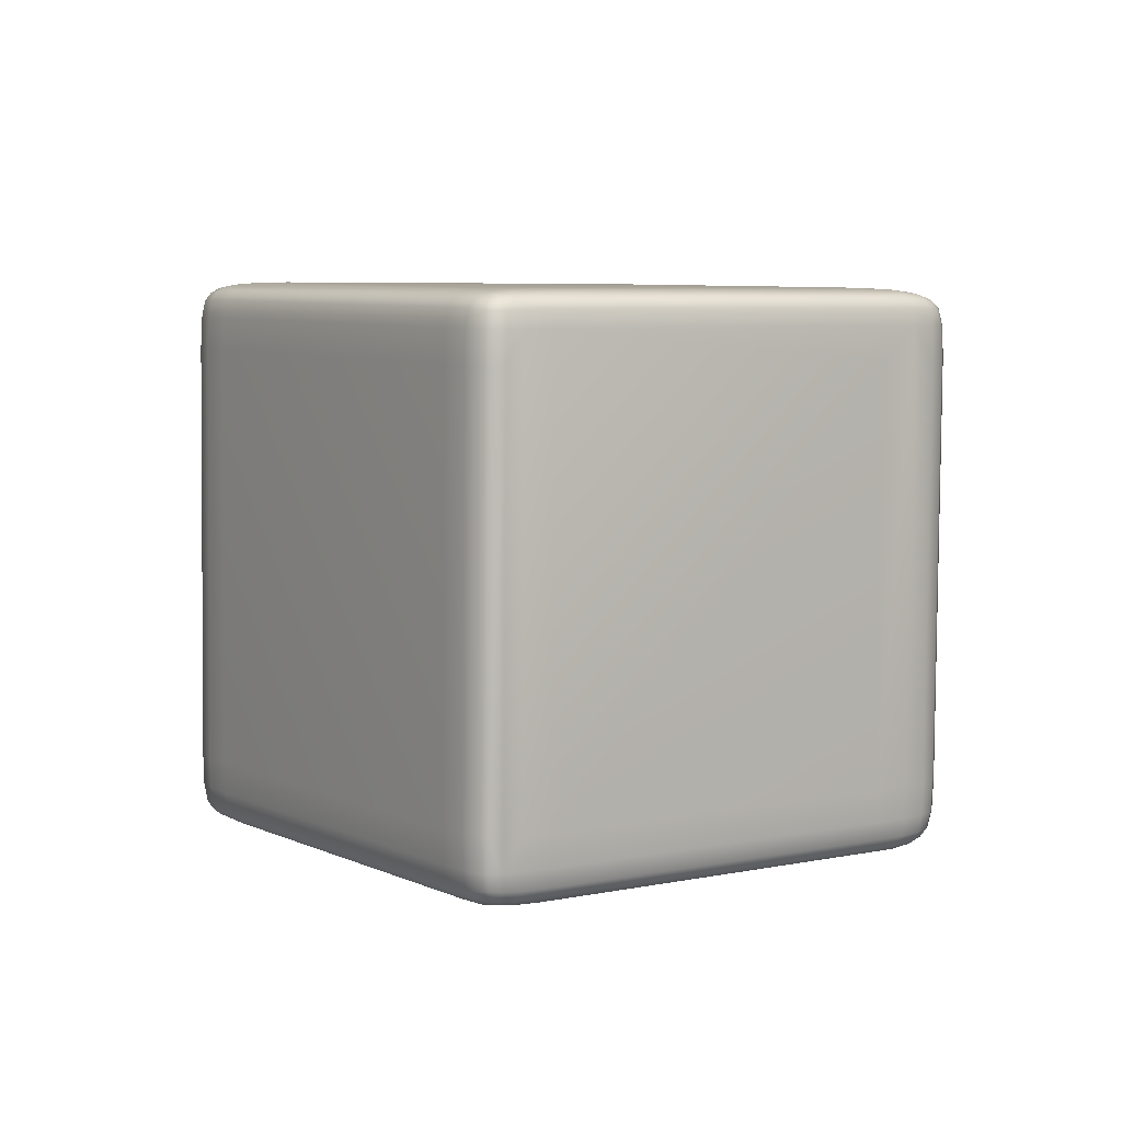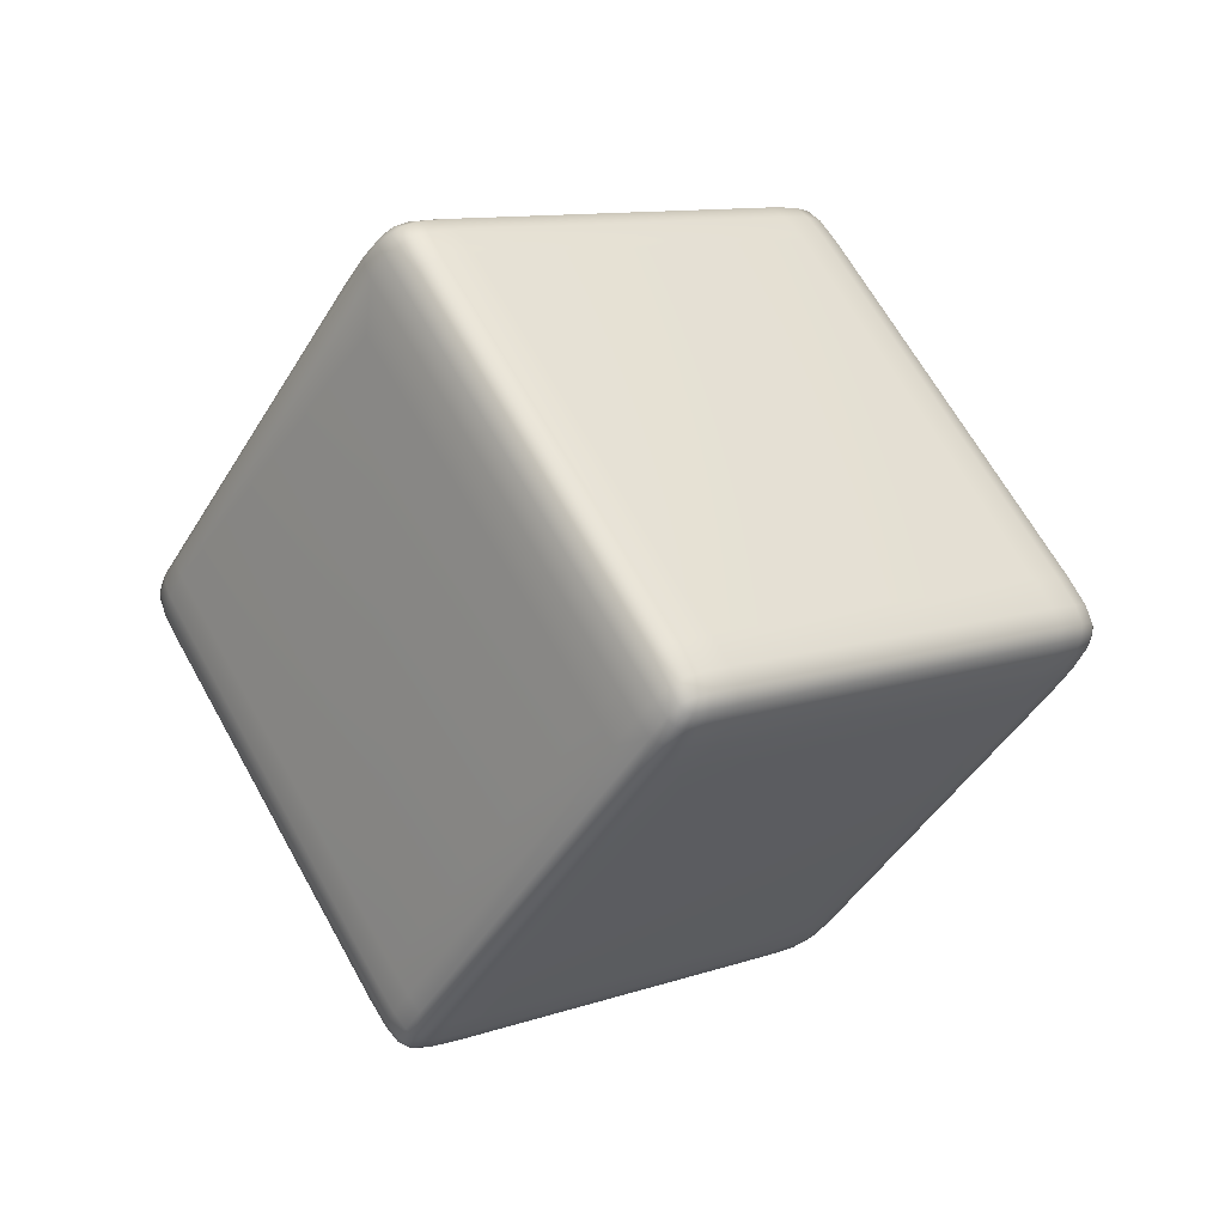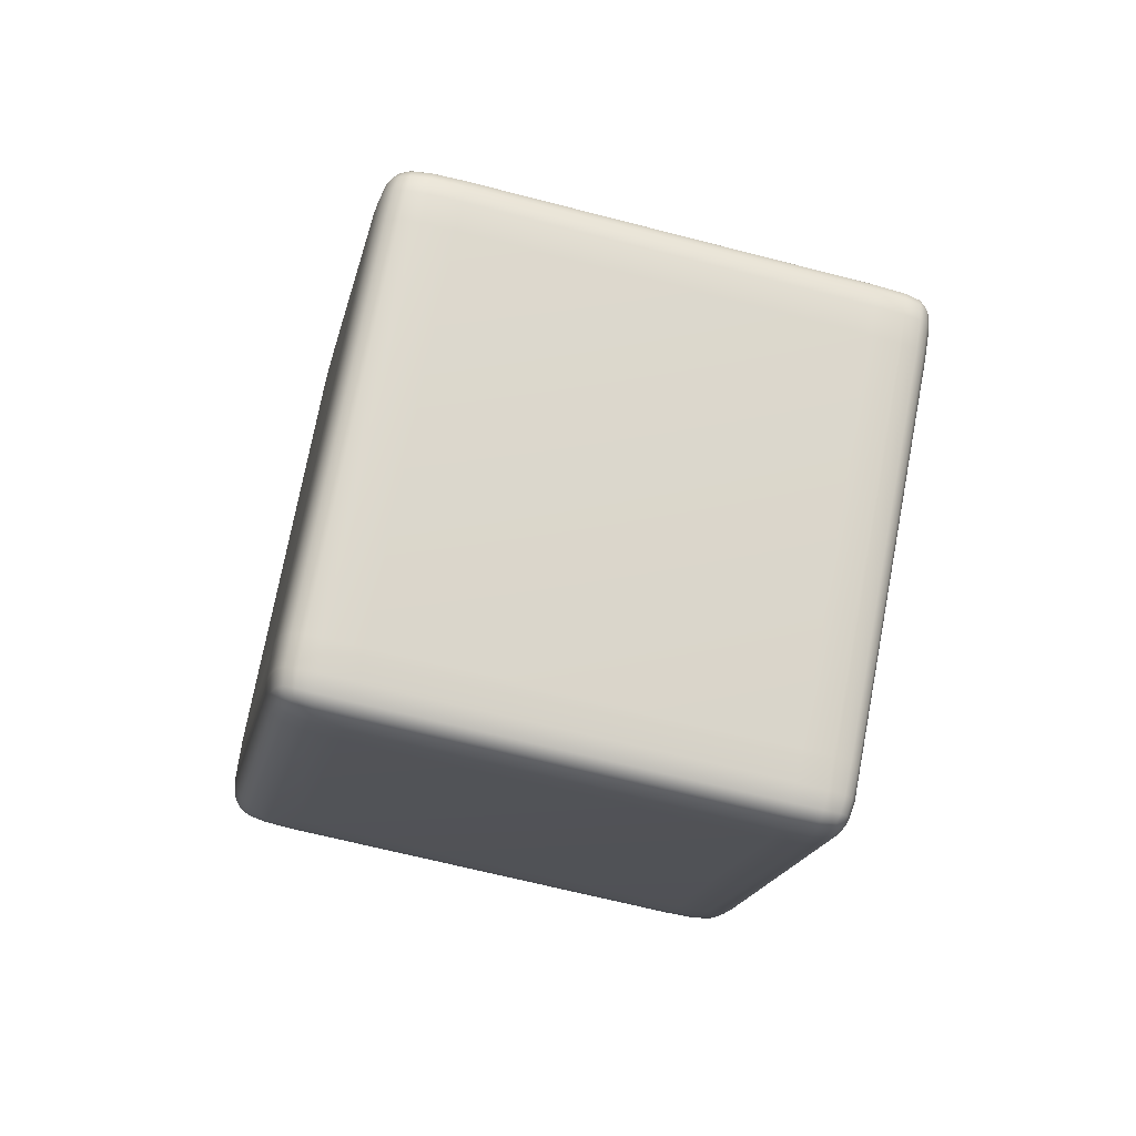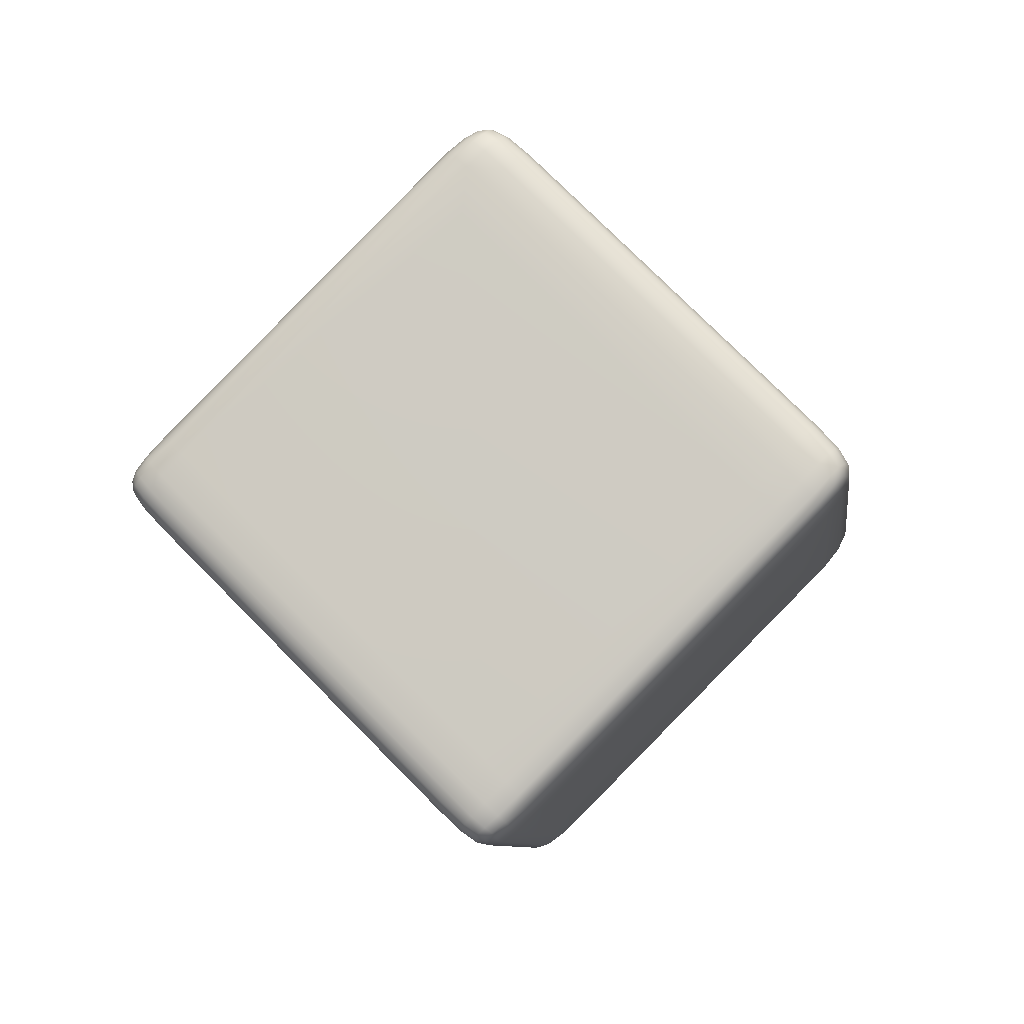
<metadata>
{"format":"obj","ext":"obj","renderer":"f3d","projection":"perspective","resolution":1024,"background":"white","views":[{"elev":66.0,"azim":-144.2,"up":"+Y"},{"elev":9.8,"azim":-87.7,"up":"+Z"},{"elev":-62.6,"azim":120.0,"up":"+Z"},{"elev":-8.0,"azim":-128.0,"up":"+Z"}]}
</metadata>
<code>
o RoundedCube
v -0.2355 0.3021 -0.6572
v -0.2944 0.3205 -0.6747
v -0.2754 0.3402 -0.6557
v -0.3849 0.2757 0.6126
v -0.761 -0.1005 0.08073
v -0.3671 0.2487 0.6191
v -0.3874 0.2965 0.5997
v -0.3552 0.3045 0.6502
v -0.3577 0.3244 0.6374
v -0.3373 0.2782 0.6568
v -0.2552 0.2824 -0.6765
v -0.2701 0.2675 -0.6803
v -0.1782 -0.771 0.01485
v -0.1484 -0.7906 0.01056
v -0.1351 -0.7807 0.03844
v -0.3374 0.3398 0.6534
v -0.3347 0.3222 0.6657
v -0.3185 0.3365 0.6645
v -0.3243 0.3463 0.6549
v -0.3168 0.2981 0.6728
v -0.2997 0.3147 0.6715
v -0.356 0.3511 -0.5249
v 0.07838 0.7809 0.007398
v -0.3269 0.3779 -0.5644
v 0.2524 -0.2551 -0.6803
v -0.2225 -0.73 0.01629
v -0.2104 -0.7179 0.04634
v -0.733 -0.1954 0.04634
v -0.2998 0.2378 0.659
v -0.2792 0.2584 0.6752
v -0.2618 0.2758 0.6739
v 0.7152 0.2077 0.05214
v 0.7305 0.1365 0.09172
v 0.7574 0.1638 0.05115
v -0.2056 0.332 -0.6178
v 0.693 0.1856 -0.08584
v 0.3169 -0.1906 -0.6178
v 0.7352 0.1413 -0.08441
v 0.3591 -0.2348 -0.6163
v -0.1658 -0.7594 0.04437
v -0.3295 0.2081 0.6213
v 0.7677 0.09069 -0.07151
v 0.3825 -0.2643 -0.612
v 0.7587 0.1118 -0.08011
v -0.7056 -0.168 0.08936
v 0.7963 0.1565 0.003429
v 0.7956 0.1535 -0.0143
v 0.7746 0.1819 -0.01676
v -0.1073 -0.7541 0.08073
v -0.08308 -0.7601 0.06779
v 0.293 -0.3839 0.5997
v 0.1977 0.7353 -0.04451
v 0.1705 0.7081 -0.08584
v 0.1304 0.7462 -0.08441
v 0.1576 0.7732 -0.04323
v -0.1265 -0.795 0.000141
v -0.3319 0.3453 -0.6609
v -0.3339 0.3618 -0.6289
v -0.3171 0.365 -0.6425
v -0.7432 -0.1274 0.0872
v 0.2128 0.7504 0.002672
v 0.2107 0.7483 -0.01758
v 0.1708 0.7857 -0.01676
v 0.1731 0.7876 0.002861
v -0.3476 0.3419 -0.6494
v -0.368 0.3277 -0.6278
v -0.7451 -0.2075 0.01629
v 0.1489 0.804 0.003429
v 0.1461 0.803 -0.0143
v 0.13 0.8072 -0.007645
v 0.1359 0.8064 0.004196
v 0.1324 0.792 -0.03939
v 0.1151 0.7973 -0.03127
v -0.3499 0.3273 -0.6591
v -0.7635 -0.07966 0.06779
v -0.3547 0.3478 -0.605
v -0.1114 -0.7863 0.02613
v 0.105 0.7655 -0.08011
v 0.08726 0.7711 -0.07151
v 0.7807 0.1351 0.04817
v 0.7646 0.0876 0.08123
v 0.7903 0.1155 0.04166
v 0.7851 0.1394 -0.03939
v 0.8028 0.1344 -0.007645
v 0.7936 0.1188 -0.03127
v -0.7022 0.004935 -0.03537
v -0.3838 0.321 -0.5657
v -0.7752 -0.07951 -0.05192
v -0.7449 -0.06109 -0.1123
v -0.7767 -0.09452 -0.06439
v 0.04945 0.7542 0.04694
v -0.3261 0.3811 0.4965
v -0.3296 0.3729 0.5844
v 0.3207 -0.3834 -0.5657
v 0.3261 -0.3663 -0.6278
v 0.3472 -0.354 -0.605
v 0.6881 0.1806 0.09288
v -0.1383 -0.7322 0.0872
v -0.7932 -0.116 -0.03218
v -0.7929 -0.1034 -0.01964
v 0.2378 -0.3561 0.6191
v -0.1831 -0.6906 0.08936
v -0.262 0.4219 0.5707
v 0.06894 0.7667 0.06957
v -0.31 0.3857 0.606
v -0.2949 0.3872 0.6169
v -0.397 0.3008 -0.5893
v -0.3151 0.3621 0.644
v -0.3296 0.3599 0.6355
v -0.3496 0.3461 0.6167
v -0.3001 0.3595 -0.6511
v -0.3171 0.3398 -0.6694
v -0.3791 0.3187 0.5781
v 0.2995 -0.3956 -0.5893
v 0.2816 -0.3954 -0.6018
v -0.2711 0.3894 -0.612
v 0.3173 -0.3777 0.5781
v 0.3445 -0.3479 0.6167
v 0.3208 -0.3541 0.6374
v 0.3454 -0.3587 0.5448
v 0.3722 -0.3289 0.5844
v 0.3354 -0.3331 0.6534
v 0.3573 -0.3271 0.6355
v 0.3577 -0.3107 0.644
v 0.3409 -0.3189 0.6549
v 0.384 -0.3083 0.606
v 0.3836 -0.2913 0.6169
v -0.7821 -0.08641 0.005009
v -0.7351 -0.03035 0.01288
v -0.7627 -0.06014 -0.02806
v -0.7552 -0.05742 0.04622
v -0.7994 -0.1222 0.000141
v -0.7899 -0.1078 0.02613
v 0.4078 -0.2963 0.5364
v 0.4192 -0.2758 0.5591
v 0.4184 -0.2585 0.5707
v 0.7537 0.04956 -0.03253
v 0.3511 -0.356 -0.5249
v 0.3775 -0.3266 -0.5644
v 0.3229 -0.3455 -0.6591
v 0.3059 -0.3363 -0.6668
v 0.3182 -0.3216 -0.6727
v 0.7666 0.07151 -0.05718
v 0.3904 -0.3046 -0.5891
v 0.3811 -0.3261 0.4965
v -0.3292 0.3258 -0.6727
v 0.07014 0.7679 -0.05718
v -0.2416 0.296 0.6593
v -0.2804 0.3345 0.6574
v -0.2155 0.3221 0.6295
v -0.2552 0.3604 0.6281
v -0.3086 0.3058 -0.6784
v -0.7877 -0.1281 0.03844
v -0.782 -0.1671 0.01485
v -0.7704 -0.1548 0.04437
v -0.3018 0.3551 0.6518
v -0.2792 0.3804 0.6241
v 0.2688 -0.378 0.6126
v -0.2205 0.3953 0.5812
v 0.1008 0.7613 0.08822
v -0.2889 0.395 -0.6034
v 0.7717 0.1789 0.02352
v 0.793 0.1509 0.02208
v -0.2457 0.3701 -0.6163
v -0.7979 -0.141 0.01056
v -0.7967 -0.1416 -0.01169
v -0.1806 0.357 0.5824
v 0.3915 -0.2854 -0.6034
v 0.3094 -0.2834 -0.6747
v 0.2947 -0.2975 -0.6784
v -0.7188 -0.103 -0.1235
v -0.6806 -0.143 -0.1247
v -0.7138 -0.1762 -0.07523
v -0.7518 -0.1362 -0.07423
v 0.3525 -0.2931 -0.6511
v 0.3292 -0.2644 -0.6557
v -0.08808 -0.7805 0.005009
v -0.3924 0.2681 -0.6092
v -0.7708 -0.1112 -0.07122
v -0.7975 -0.127 -0.01431
v -0.7889 -0.132 -0.03708
v -0.7721 -0.1571 -0.03788
v -0.7815 -0.167 -0.009756
v -0.3373 0.3332 -0.665
v -0.7348 -0.1972 -0.03815
v -0.7447 -0.2071 -0.009111
v 0.2434 -0.2641 0.6752
v -0.2222 -0.7297 -0.009111
v -0.7299 -0.02512 -0.07623
v -0.1472 -0.7409 -0.07423
v -0.08486 -0.7317 -0.1197
v -0.1182 -0.7639 -0.07122
v 0.3086 -0.3663 -0.6396
v -0.06451 -0.7415 -0.1123
v 0.2673 -0.2402 -0.6765
v 0.287 -0.2205 -0.6572
v 0.2613 -0.3856 -0.6092
v 0.193 -0.3144 0.6213
v 0.3409 -0.3275 -0.6609
v 0.3278 -0.332 -0.665
v 0.1118 0.794 0.04166
v 0.3393 -0.345 -0.6494
v -0.03069 -0.7348 0.01288
v -0.05879 -0.7538 0.04622
v -0.08119 -0.7736 -0.05192
v -0.1204 -0.7889 -0.03218
v -0.09819 -0.773 -0.06439
v -0.06082 -0.762 -0.02806
v 0.3234 -0.2693 0.6574
v 0.2608 -0.2467 0.6739
v 0.3036 -0.2886 0.6715
v 0.7202 0.2128 -0.04451
v 0.7332 0.2257 -0.01758
v -0.1913 -0.6988 -0.07523
v -0.1581 -0.6655 -0.1247
v 0.7354 0.2279 0.002672
v 0.7764 0.1842 0.002861
v 0.7622 0.1686 -0.04323
v 0.2076 0.7452 0.02399
v 0.1927 0.7303 0.05214
v -0.3727 0.2431 -0.613
v -0.3345 0.2031 -0.6142
v 0.3614 -0.3135 -0.6425
v 0.2228 -0.2847 0.659
v 0.2673 -0.3264 0.6568
v -0.3699 0.3122 -0.6396
v 0.3602 -0.3322 -0.6289
v -0.106 -0.7903 -0.01964
v 0.2975 -0.3482 0.6502
v 0.287 -0.3057 0.6728
v -0.1682 -0.761 -0.03788
v -0.2122 -0.7197 -0.03815
v 0.2169 -0.2906 -0.6525
v 0.28 -0.3127 -0.6718
v 0.2608 -0.3329 -0.6512
v 0.3324 -0.3097 -0.6694
v -0.1782 -0.7703 -0.009756
v 0.237 -0.2705 -0.6735
v 0.3148 -0.3273 0.6657
v 0.289 -0.3566 -0.6471
v 0.2322 -0.3618 -0.613
v 0.7539 0.04979 0.04694
v 0.7272 0.02007 0.007043
v 0.4083 -0.2385 0.5777
v 0.3843 -0.2096 0.5812
v 0.7654 0.07031 0.06957
v -0.02546 -0.7296 -0.07623
v 0.3289 -0.3109 0.6645
v 0.004935 -0.7022 -0.03537
v 0.1256 0.7414 0.09172
v 0.1881 -0.3194 -0.6142
v -0.1492 -0.789 -0.01169
v -0.1394 -0.7815 -0.03708
v -0.1323 -0.7921 -0.01431
v 0.09868 0.7944 -0.01718
v 0.1156 0.8051 0.00576
v 0.1282 0.8054 0.01704
v 0.09724 0.793 0.0301
v -0.2855 0.2521 -0.6735
v -0.3238 0.2911 -0.6718
v -0.3056 0.232 -0.6525
v -0.3439 0.2717 -0.6512
v -0.3436 0.3133 -0.6668
v -0.3636 0.296 -0.6471
v 0.307 -0.2005 0.6295
v 0.3494 -0.2442 0.6281
v 0.7802 0.07906 0.007398
v 0.7913 0.09892 0.0301
v 0.801 0.1326 0.01704
v 0.8026 0.1182 0.00576
v 0.801 0.1413 0.004196
v 0.7927 0.1004 -0.01718
v 0.1528 0.7684 0.05115
v 0.1281 0.7877 0.04817
v 0.1435 0.8004 0.02208
v 0.1679 0.7828 0.02352
v -0.04666 -0.7417 -0.09982
v 0.3735 -0.2722 0.6241
v 0.3477 -0.2944 0.6518
f 1 2 3
f 4 5 6
f 7 4 8
f 7 8 9
f 8 4 6
f 8 6 10
f 2 11 12
f 13 14 15
f 16 17 18
f 16 18 19
f 18 17 20
f 18 20 21
f 20 17 8
f 20 8 10
f 8 17 16
f 8 16 9
f 1 11 2
f 22 23 24
f 12 11 25
f 26 27 28
f 29 30 20
f 29 20 10
f 20 30 31
f 20 31 21
f 32 33 34
f 35 36 37
f 36 38 39
f 13 15 40
f 6 41 29
f 6 29 10
f 42 43 44
f 27 45 28
f 38 44 39
f 46 47 48
f 44 43 39
f 49 50 51
f 52 53 54
f 52 54 55
f 53 36 35
f 15 14 56
f 57 58 59
f 45 6 60
f 61 62 63
f 61 63 64
f 63 62 52
f 63 52 55
f 58 65 66
f 67 26 28
f 68 69 70
f 68 70 71
f 70 69 72
f 70 72 73
f 72 69 63
f 72 63 55
f 63 69 68
f 63 68 64
f 66 65 74
f 75 4 7
f 58 66 76
f 15 56 77
f 54 78 72
f 54 72 55
f 72 78 79
f 72 79 73
f 80 81 82
f 83 84 85
f 86 22 87
f 88 89 90
f 91 92 93
f 94 95 96
f 32 97 33
f 15 49 98
f 99 100 88
f 101 102 98
f 103 104 105
f 103 105 106
f 105 104 91
f 105 91 93
f 99 88 90
f 88 107 89
f 108 109 16
f 108 16 19
f 16 109 110
f 16 110 9
f 110 109 105
f 110 105 93
f 105 109 108
f 105 108 106
f 111 57 59
f 6 5 60
f 111 112 57
f 15 98 40
f 93 113 110
f 95 114 115
f 110 113 7
f 110 7 9
f 2 112 111
f 116 78 54
f 51 117 118
f 51 118 119
f 118 117 120
f 118 120 121
f 2 111 3
f 50 49 15
f 122 123 124
f 122 124 125
f 124 123 126
f 124 126 127
f 126 123 118
f 126 118 121
f 118 123 122
f 118 122 119
f 128 129 130
f 92 86 93
f 128 131 129
f 128 132 133
f 134 135 126
f 134 126 121
f 126 135 136
f 126 136 127
f 137 138 139
f 140 141 142
f 42 143 144
f 50 15 77
f 120 145 134
f 120 134 121
f 143 137 139
f 128 100 132
f 146 112 2
f 23 147 24
f 31 148 149
f 31 149 21
f 149 148 150
f 149 150 151
f 146 2 152
f 153 154 155
f 18 156 108
f 18 108 19
f 108 156 157
f 108 157 106
f 157 156 149
f 157 149 151
f 149 156 18
f 149 18 21
f 88 128 130
f 158 101 98
f 88 100 128
f 154 28 155
f 159 160 157
f 159 157 151
f 157 160 103
f 157 103 106
f 161 116 111
f 162 163 46
f 111 116 164
f 154 165 166
f 150 167 159
f 150 159 151
f 161 111 59
f 154 67 28
f 168 43 42
f 33 80 34
f 169 142 170
f 28 60 155
f 171 172 173
f 171 173 174
f 39 175 176
f 132 153 133
f 132 100 99
f 56 177 77
f 89 178 179
f 89 179 90
f 179 178 171
f 179 171 174
f 132 99 180
f 28 45 60
f 99 181 166
f 99 166 180
f 166 181 182
f 166 182 183
f 182 181 179
f 182 179 174
f 179 181 99
f 179 99 90
f 57 146 184
f 161 147 79
f 57 112 146
f 153 165 154
f 173 185 182
f 173 182 174
f 182 185 186
f 182 186 183
f 25 169 170
f 31 30 187
f 13 26 188
f 129 86 189
f 190 191 192
f 95 115 193
f 192 191 194
f 169 195 196
f 197 191 190
f 198 45 102
f 199 140 200
f 201 104 103
f 199 202 140
f 139 138 94
f 115 191 197
f 129 189 130
f 203 204 177
f 205 206 207
f 203 177 208
f 209 210 211
f 192 194 207
f 212 213 48
f 214 215 190
f 113 75 7
f 48 216 217
f 75 131 128
f 86 92 22
f 75 128 133
f 22 92 91
f 212 48 218
f 48 213 216
f 209 148 210
f 175 169 176
f 219 220 32
f 98 102 27
f 186 67 154
f 38 36 212
f 221 222 171
f 38 212 218
f 199 175 223
f 224 101 225
f 178 89 226
f 95 227 96
f 205 228 206
f 95 202 227
f 178 221 171
f 224 198 101
f 186 154 183
f 177 228 205
f 49 158 98
f 177 205 208
f 229 230 225
f 231 232 214
f 188 232 231
f 231 214 190
f 131 113 93
f 233 234 235
f 39 43 175
f 169 236 142
f 234 25 170
f 222 172 171
f 188 231 237
f 233 238 234
f 229 239 230
f 140 142 200
f 83 47 84
f 27 13 40
f 191 115 194
f 240 197 241
f 134 145 242
f 240 241 235
f 145 138 243
f 244 33 245
f 56 228 177
f 136 135 246
f 136 246 81
f 246 135 134
f 246 134 242
f 33 97 245
f 190 215 241
f 205 247 208
f 161 78 116
f 206 228 56
f 189 107 88
f 101 229 225
f 230 248 211
f 229 158 51
f 78 161 79
f 210 187 230
f 145 120 203
f 243 138 137
f 249 145 203
f 145 243 242
f 101 158 229
f 187 210 31
f 189 88 130
f 195 1 196
f 111 164 3
f 98 27 40
f 241 233 235
f 210 230 211
f 159 167 250
f 230 187 224
f 230 224 225
f 216 219 162
f 50 204 51
f 177 50 77
f 75 113 131
f 177 204 50
f 160 159 250
f 244 136 81
f 241 251 233
f 227 144 139
f 198 102 101
f 227 139 96
f 166 165 132
f 252 253 206
f 115 197 240
f 252 206 254
f 160 201 103
f 234 240 235
f 1 35 196
f 35 37 196
f 195 11 1
f 167 220 250
f 115 240 193
f 234 141 240
f 166 132 180
f 74 57 184
f 75 5 4
f 79 147 255
f 79 255 73
f 255 147 23
f 227 199 223
f 57 65 58
f 252 14 13
f 70 256 257
f 70 257 71
f 257 256 258
f 257 258 201
f 258 256 255
f 258 255 23
f 255 256 70
f 255 70 73
f 189 86 87
f 114 94 247
f 58 161 59
f 215 251 241
f 91 104 258
f 91 258 23
f 258 104 201
f 140 202 95
f 144 143 139
f 25 195 169
f 196 39 176
f 252 13 237
f 23 22 91
f 94 114 95
f 196 37 39
f 197 190 241
f 164 1 3
f 259 12 25
f 12 259 260
f 12 260 152
f 260 259 261
f 260 261 262
f 87 22 24
f 60 153 155
f 146 263 74
f 146 74 184
f 74 263 264
f 74 264 226
f 264 263 260
f 264 260 262
f 260 263 146
f 260 146 152
f 58 147 161
f 131 93 129
f 24 58 76
f 142 234 170
f 221 178 264
f 221 264 262
f 264 178 226
f 227 202 199
f 169 196 176
f 199 236 175
f 142 199 200
f 153 5 75
f 261 222 221
f 261 221 262
f 142 236 199
f 142 141 234
f 120 117 203
f 30 29 224
f 117 204 203
f 245 265 266
f 242 243 137
f 242 137 267
f 145 249 138
f 56 14 252
f 66 74 226
f 206 56 254
f 81 246 268
f 81 268 82
f 268 246 242
f 268 242 267
f 24 147 58
f 229 51 119
f 269 270 84
f 269 84 271
f 84 270 272
f 84 272 85
f 272 270 268
f 272 268 267
f 268 270 269
f 268 269 82
f 164 35 1
f 51 204 117
f 2 12 152
f 56 252 254
f 137 143 272
f 137 272 267
f 272 143 42
f 272 42 85
f 175 168 223
f 220 97 32
f 175 43 168
f 240 140 193
f 139 94 96
f 250 220 273
f 25 11 195
f 153 75 133
f 107 189 87
f 94 138 247
f 201 160 274
f 140 95 193
f 274 160 250
f 274 250 273
f 89 107 226
f 240 141 140
f 257 275 68
f 257 68 71
f 68 275 276
f 68 276 64
f 276 275 274
f 276 274 273
f 274 275 257
f 274 257 201
f 74 65 57
f 6 45 41
f 66 87 76
f 102 45 27
f 220 219 276
f 220 276 273
f 276 219 61
f 276 61 64
f 164 53 35
f 230 239 248
f 194 277 205
f 188 26 67
f 162 32 34
f 212 36 52
f 46 163 269
f 247 203 208
f 278 245 266
f 54 53 164
f 168 144 227
f 216 213 61
f 144 168 42
f 213 212 52
f 278 244 245
f 188 67 186
f 61 213 62
f 168 227 223
f 62 213 52
f 231 252 237
f 206 253 192
f 216 162 217
f 206 192 207
f 116 54 164
f 248 122 125
f 37 36 39
f 205 277 247
f 269 80 82
f 36 53 52
f 162 219 32
f 248 239 122
f 231 253 252
f 192 231 190
f 115 114 277
f 277 114 247
f 138 249 247
f 115 277 194
f 122 229 119
f 192 253 231
f 60 5 153
f 25 238 259
f 93 86 129
f 259 238 261
f 136 278 127
f 46 269 271
f 261 238 233
f 269 163 80
f 51 158 49
f 42 83 85
f 13 188 237
f 42 44 83
f 124 279 248
f 124 248 125
f 251 261 233
f 261 251 222
f 136 244 278
f 41 198 224
f 87 24 76
f 194 205 207
f 154 166 183
f 209 279 278
f 122 239 229
f 150 148 265
f 209 278 266
f 80 162 34
f 29 41 224
f 248 209 211
f 185 188 186
f 187 30 224
f 248 279 209
f 198 41 45
f 80 163 162
f 245 167 265
f 219 216 61
f 175 236 169
f 232 173 214
f 226 107 66
f 222 251 172
f 167 150 265
f 173 172 214
f 234 238 25
f 48 83 218
f 247 249 203
f 162 46 217
f 84 47 46
f 245 97 167
f 84 46 271
f 232 185 173
f 83 38 218
f 66 107 87
f 215 172 251
f 27 26 13
f 210 148 31
f 167 97 220
f 83 44 38
f 265 148 209
f 278 124 127
f 46 48 217
f 33 244 80
f 188 185 232
f 172 215 214
f 265 209 266
f 278 279 124
f 132 165 153
f 80 244 81
f 48 47 83

</code>
